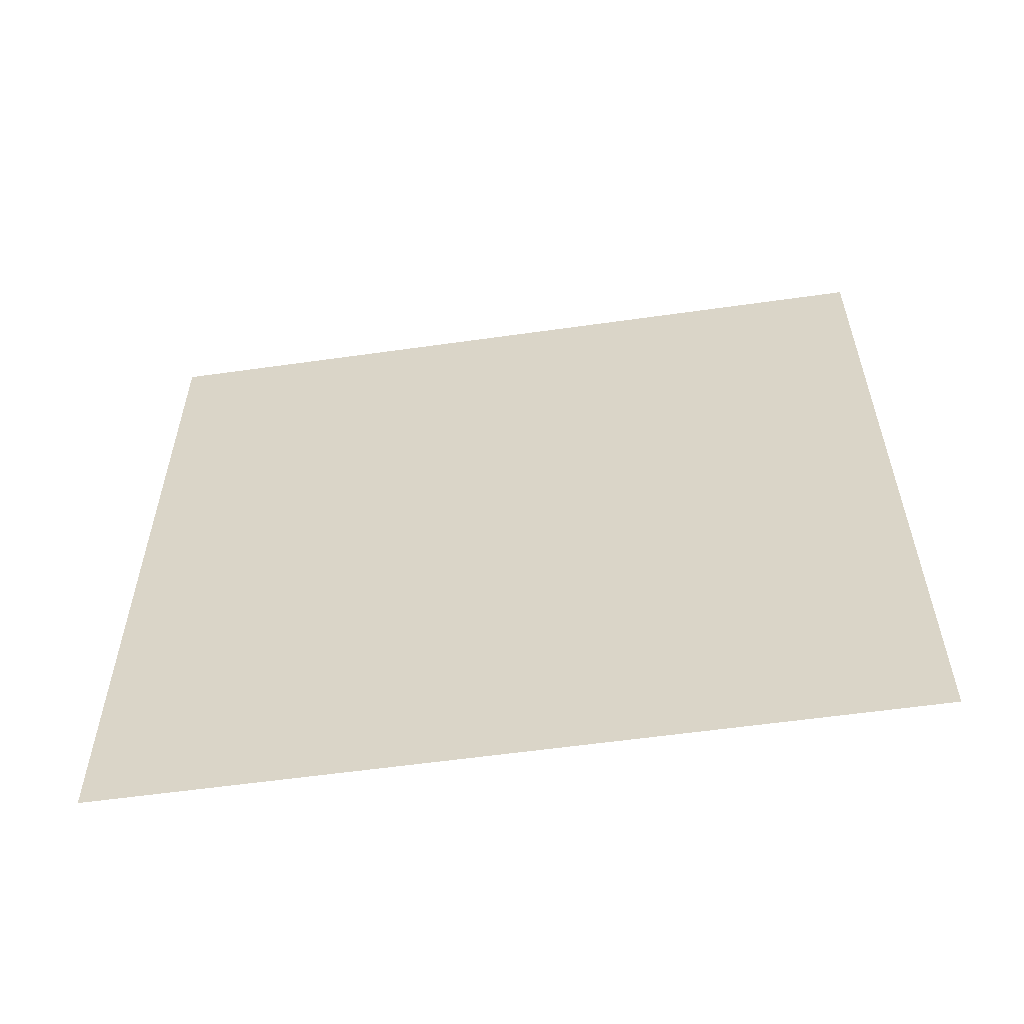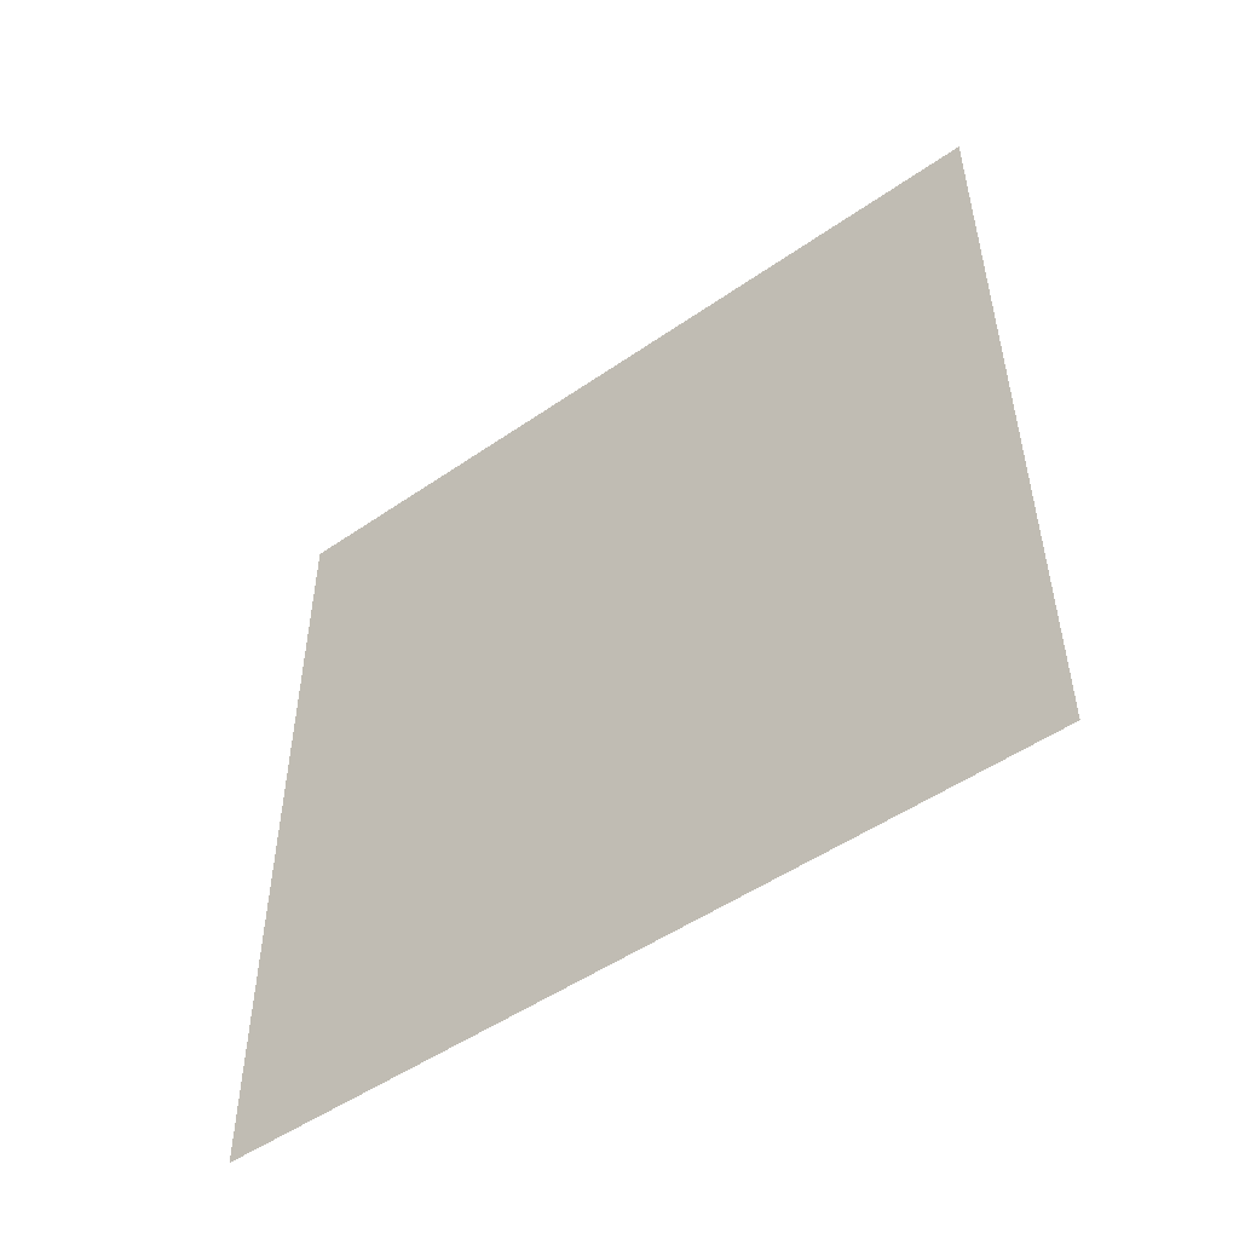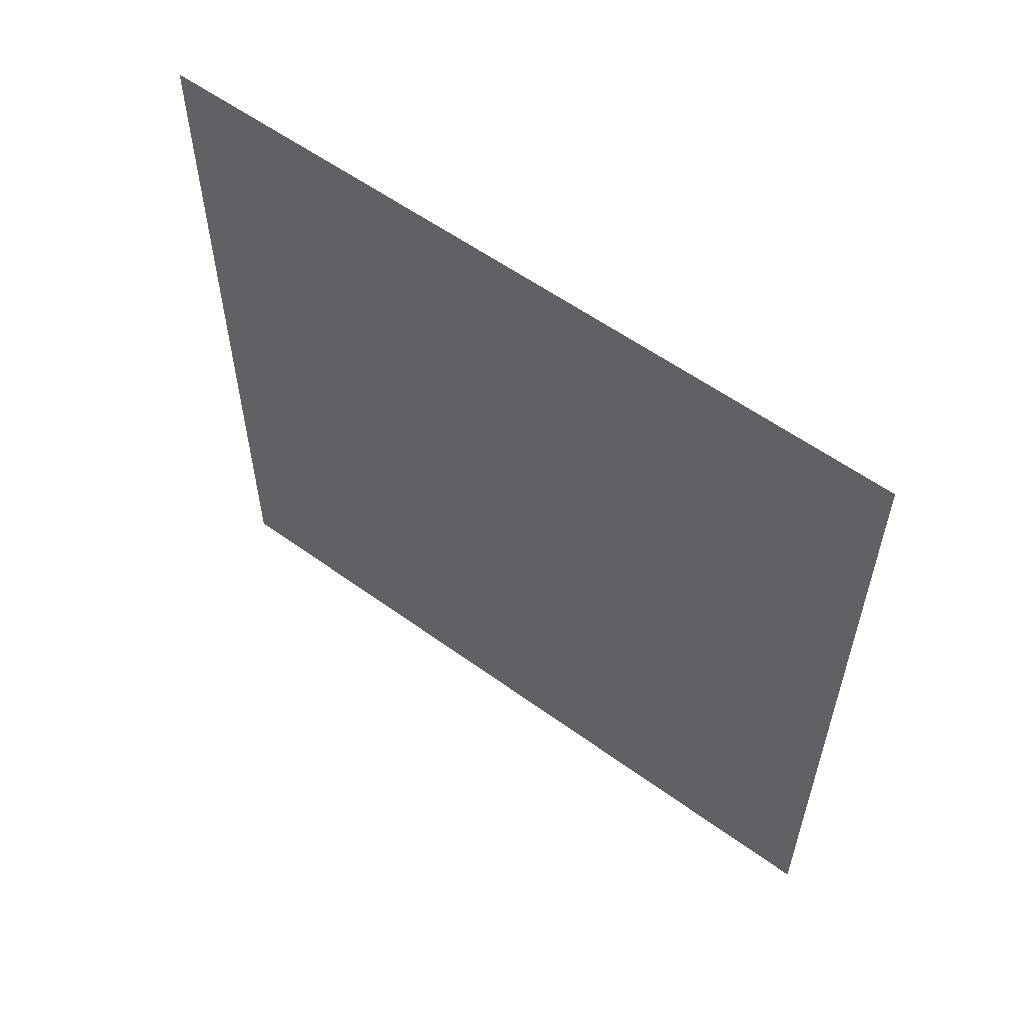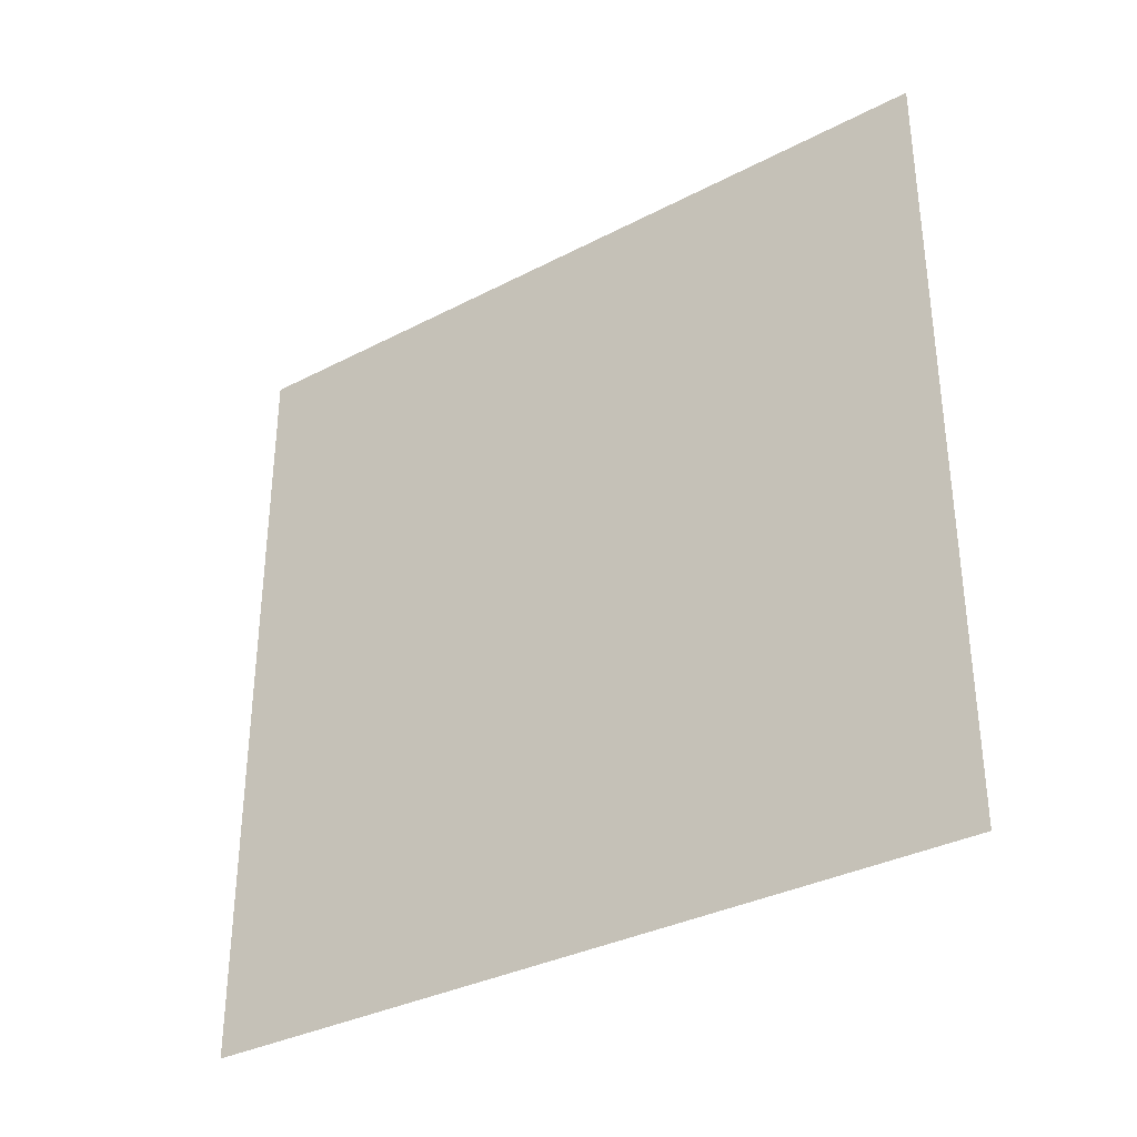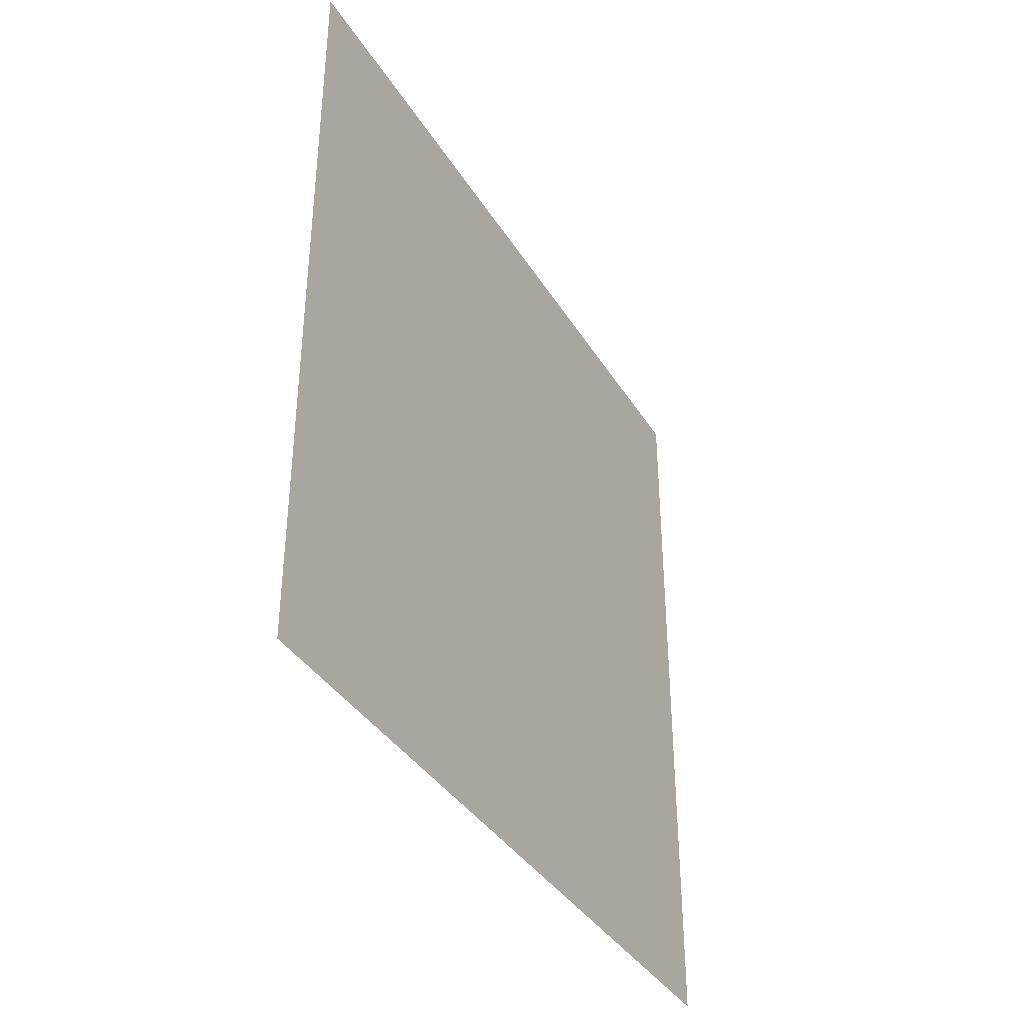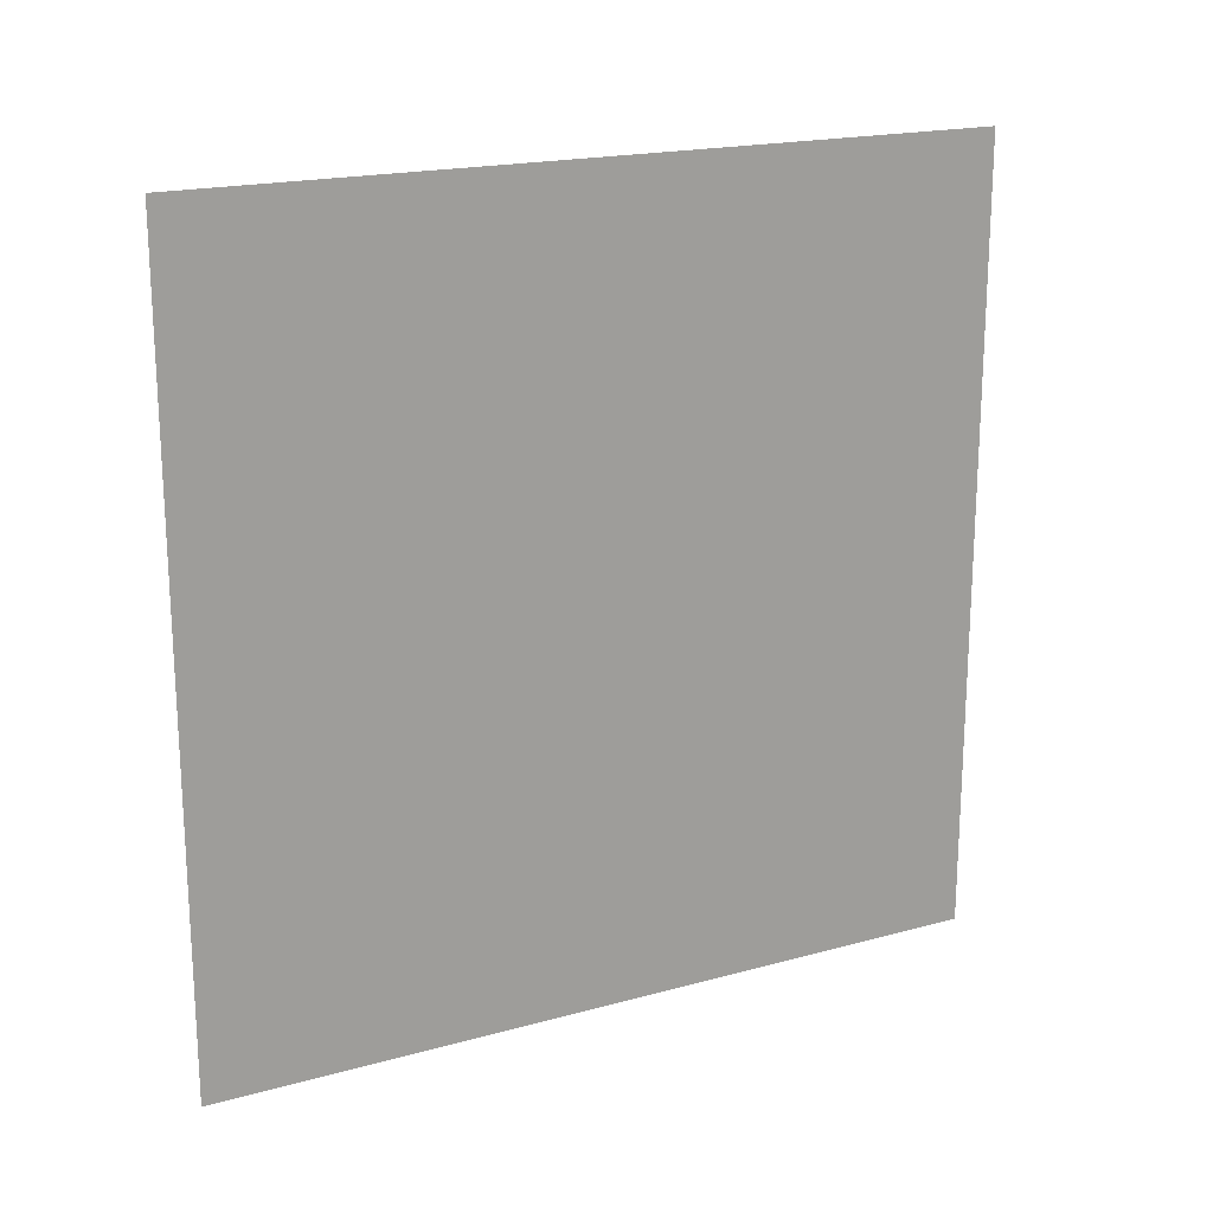
<metadata>
{"format":"obj","ext":"obj","renderer":"f3d","projection":"perspective","resolution":1024,"background":"white","views":[{"elev":-57.3,"azim":98.4,"up":"+Z"},{"elev":-50.2,"azim":-52.6,"up":"+Z"},{"elev":57.1,"azim":-52.9,"up":"+Z"},{"elev":-34.0,"azim":-54.8,"up":"+Y"},{"elev":-37.6,"azim":28.2,"up":"+Z"},{"elev":19.0,"azim":-117.5,"up":"+Z"}]}
</metadata>
<code>
o cornell_box_left_wall
v -0.3 0.6 -0.3
v -0.3 0.6 0.3
v -0.3 0 0.3
v -0.3 0 -0.3
f 1 2 3
f 3 4 1

</code>
